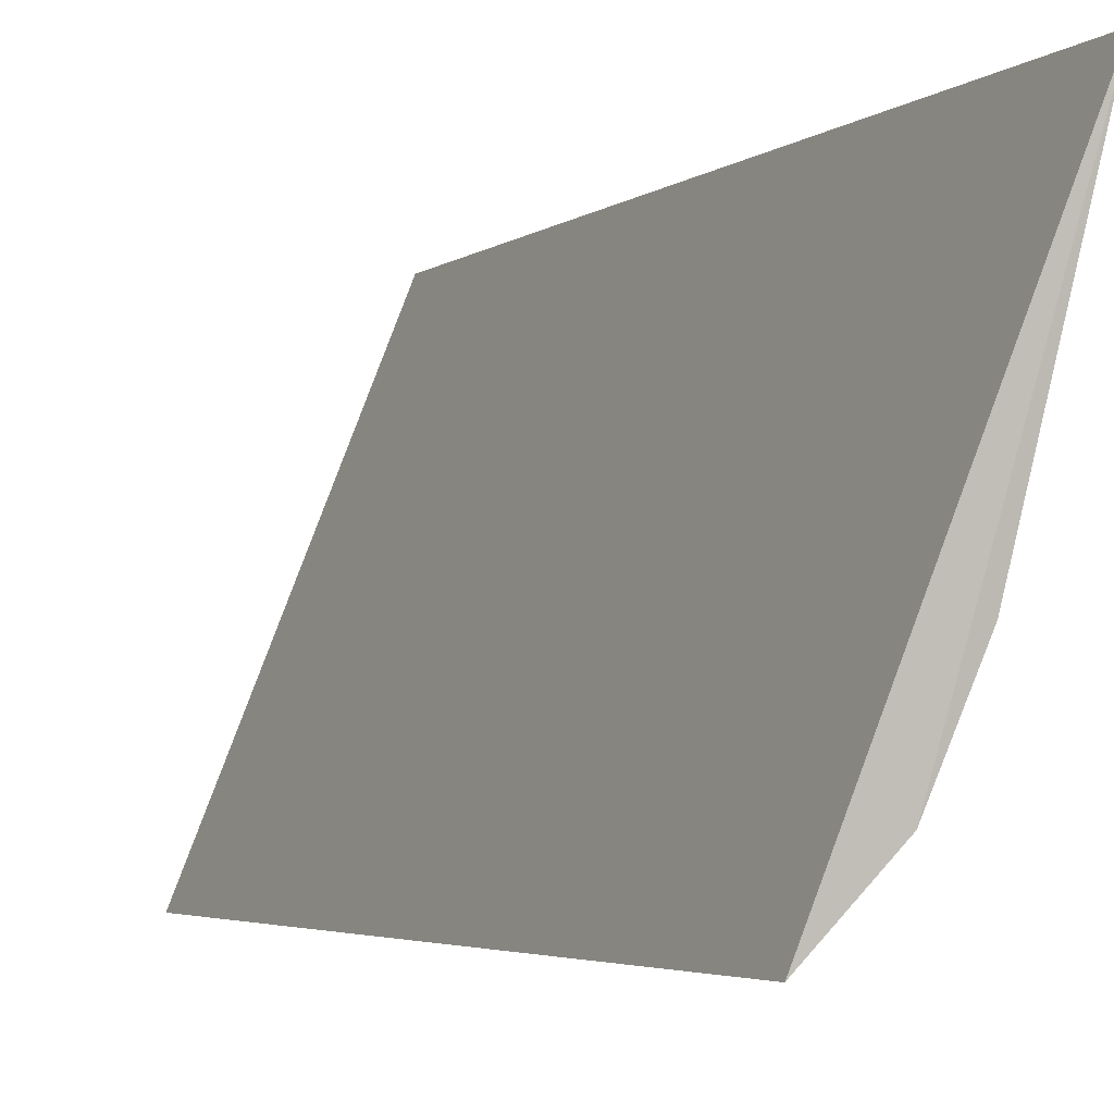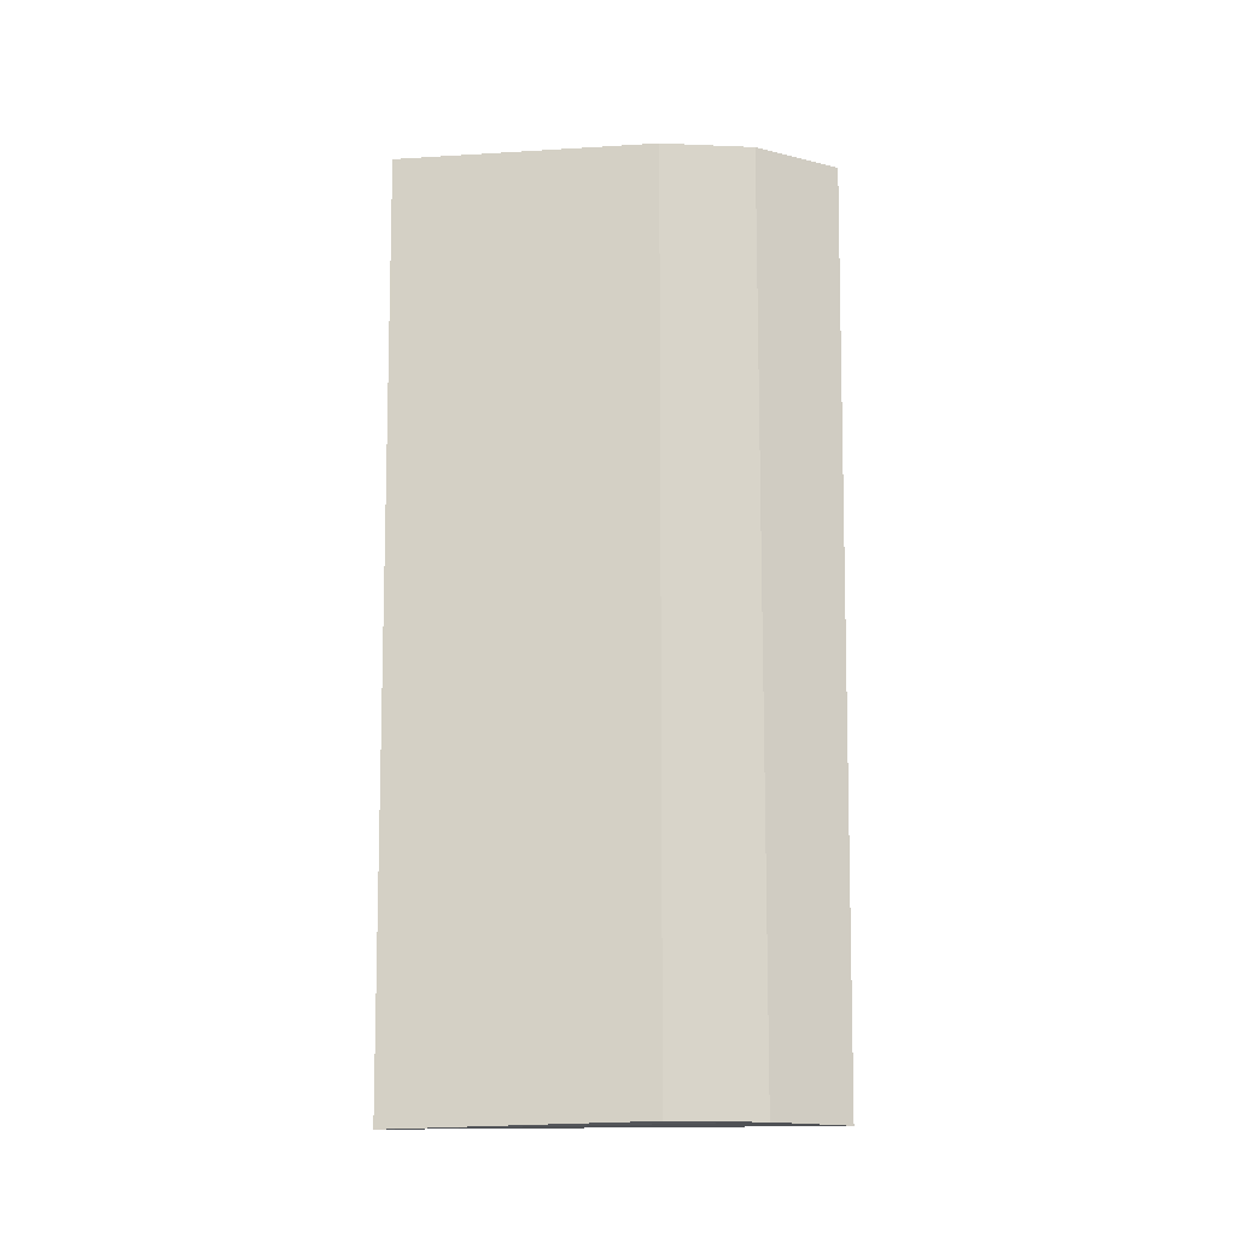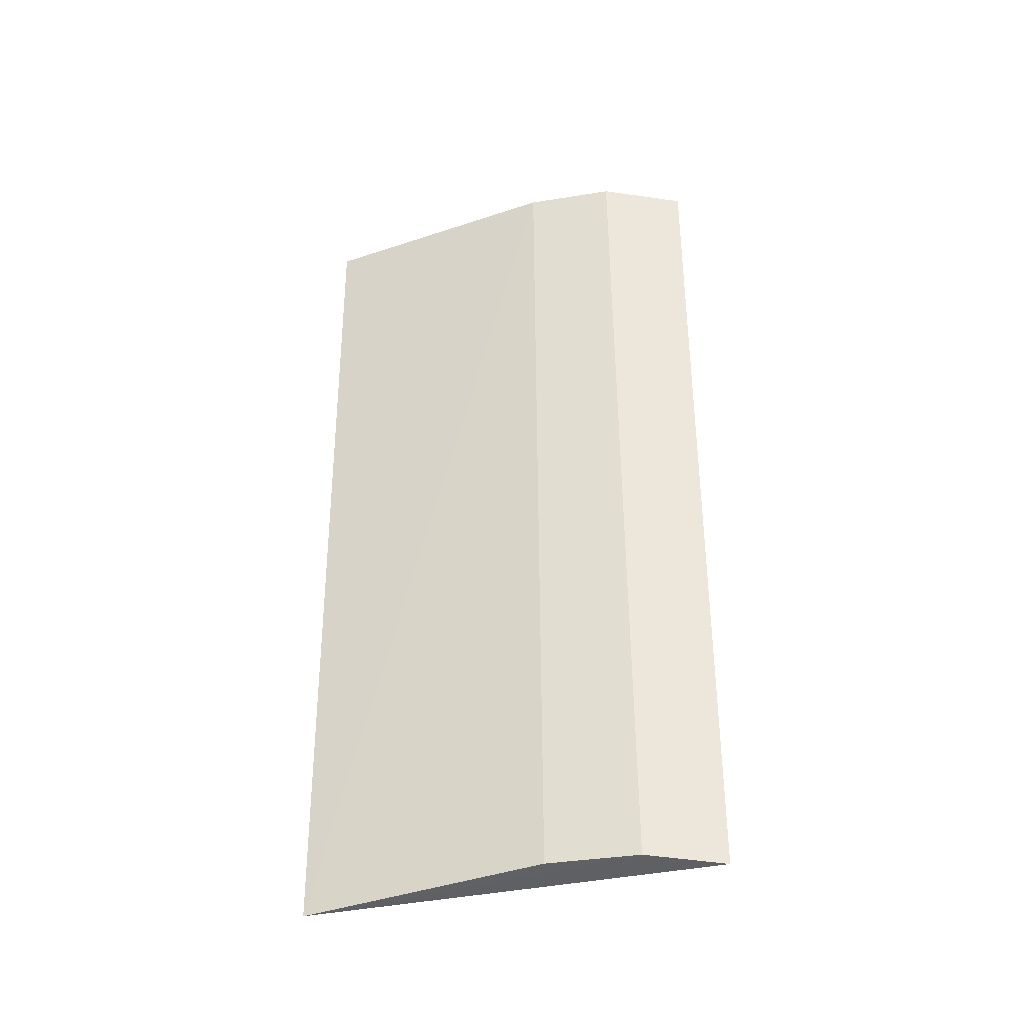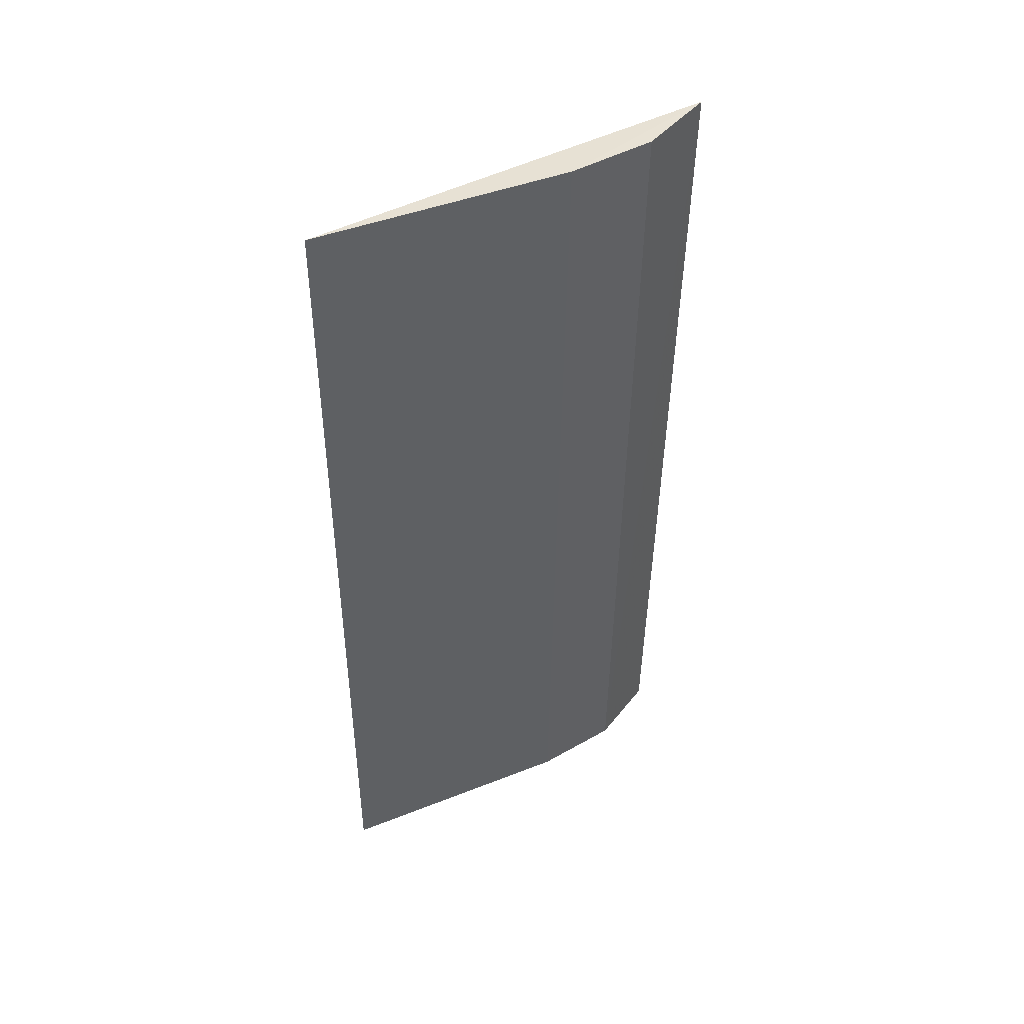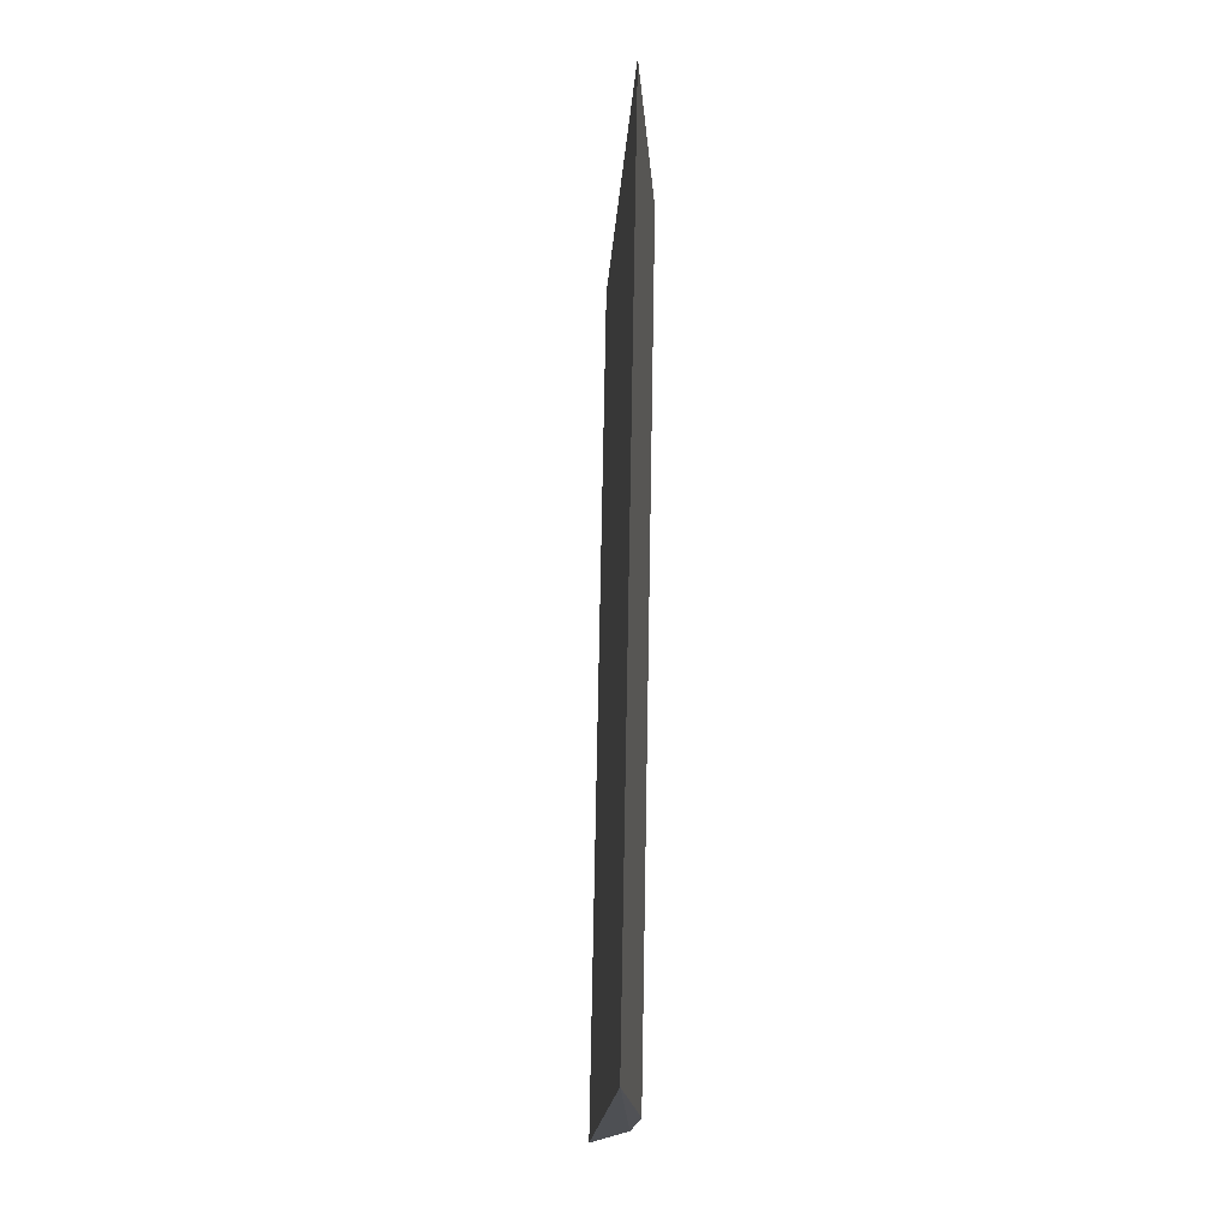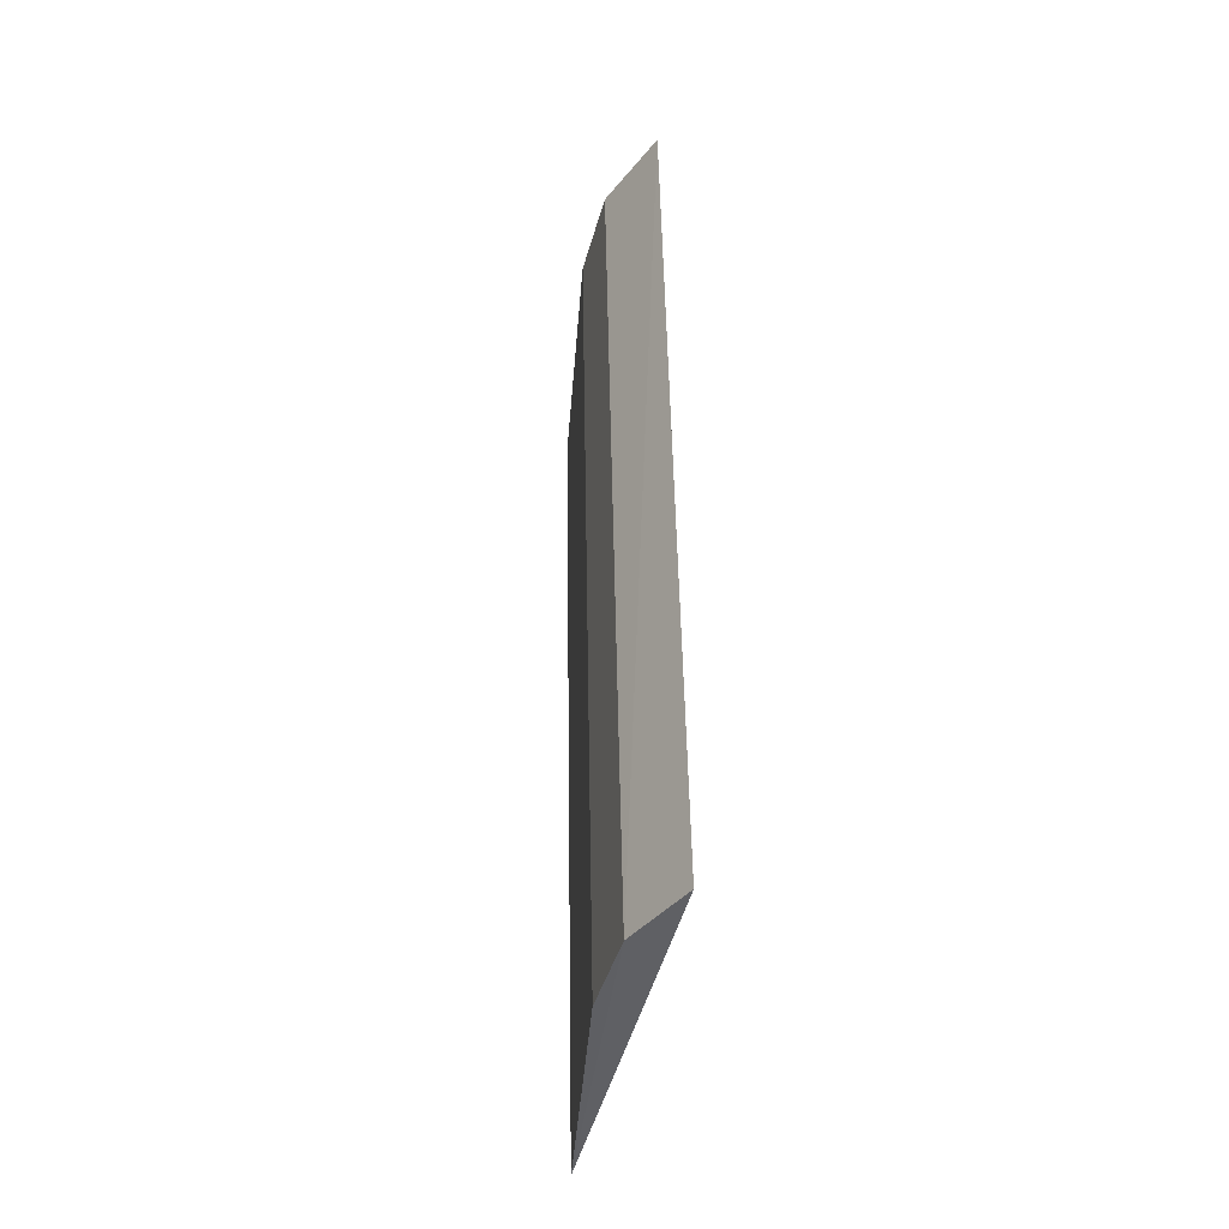
<metadata>
{"format":"obj","ext":"obj","renderer":"f3d","projection":"perspective","resolution":1024,"background":"white","views":[{"elev":-2.6,"azim":158.0,"up":"+Y"},{"elev":-14.6,"azim":-69.8,"up":"+Z"},{"elev":-39.1,"azim":-54.1,"up":"+Z"},{"elev":44.7,"azim":-100.0,"up":"+Z"},{"elev":-20.1,"azim":-161.9,"up":"+Z"},{"elev":-43.2,"azim":9.1,"up":"+Z"}]}
</metadata>
<code>
v -0.09716 -0.09002 -0.0383
v -0.09464 -0.08723 -0.2351
v -0.1286 -0.003063 -0.2358
v -0.1324 -0.003063 -0.03788
v -0.1191 -0.0577 -0.03747
v -0.111 -0.07597 -0.03768
v -0.1157 -0.05617 -0.2344
v -0.1075 -0.07444 -0.2346
f 1 2 3
f 1 3 4
f 5 1 4
f 5 4 3
f 6 1 5
f 7 5 3
f 8 2 1
f 8 1 6
f 8 6 5
f 8 5 7
f 8 7 3
f 8 3 2

</code>
